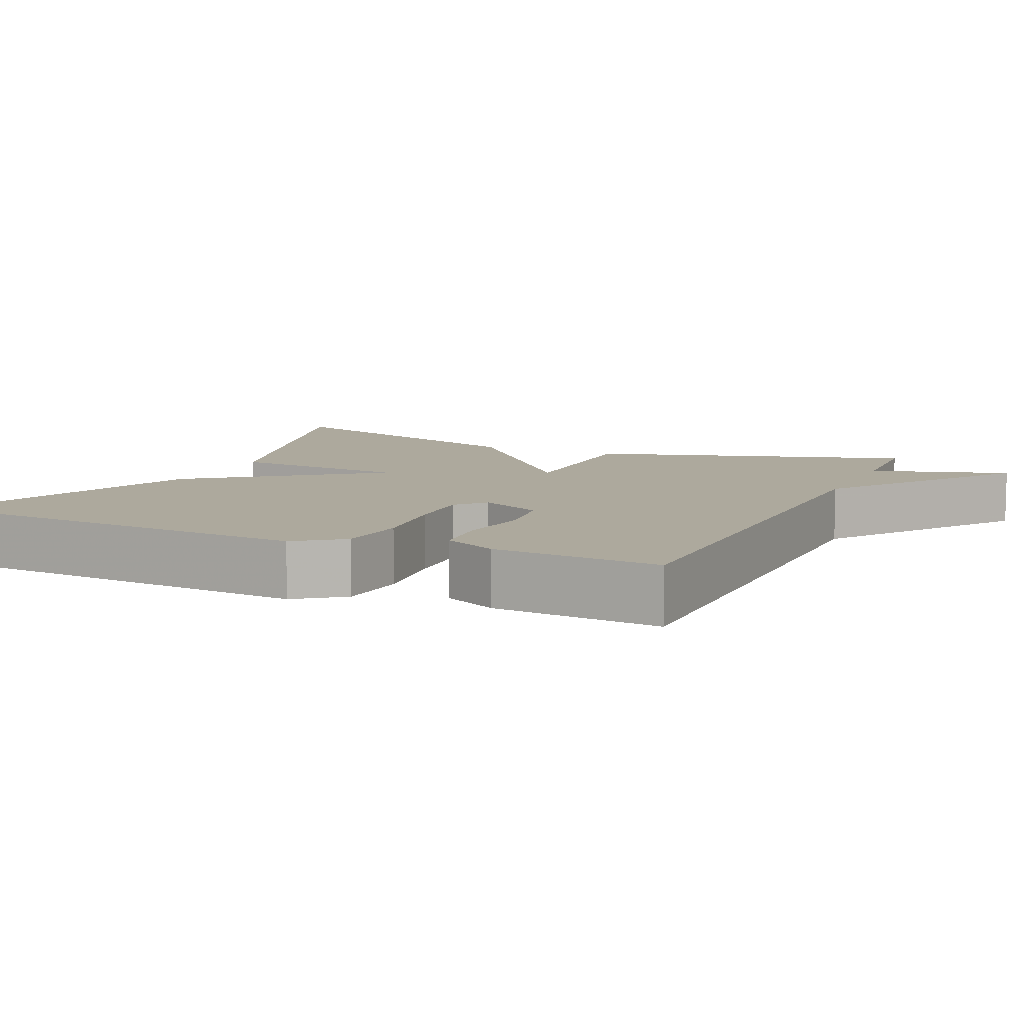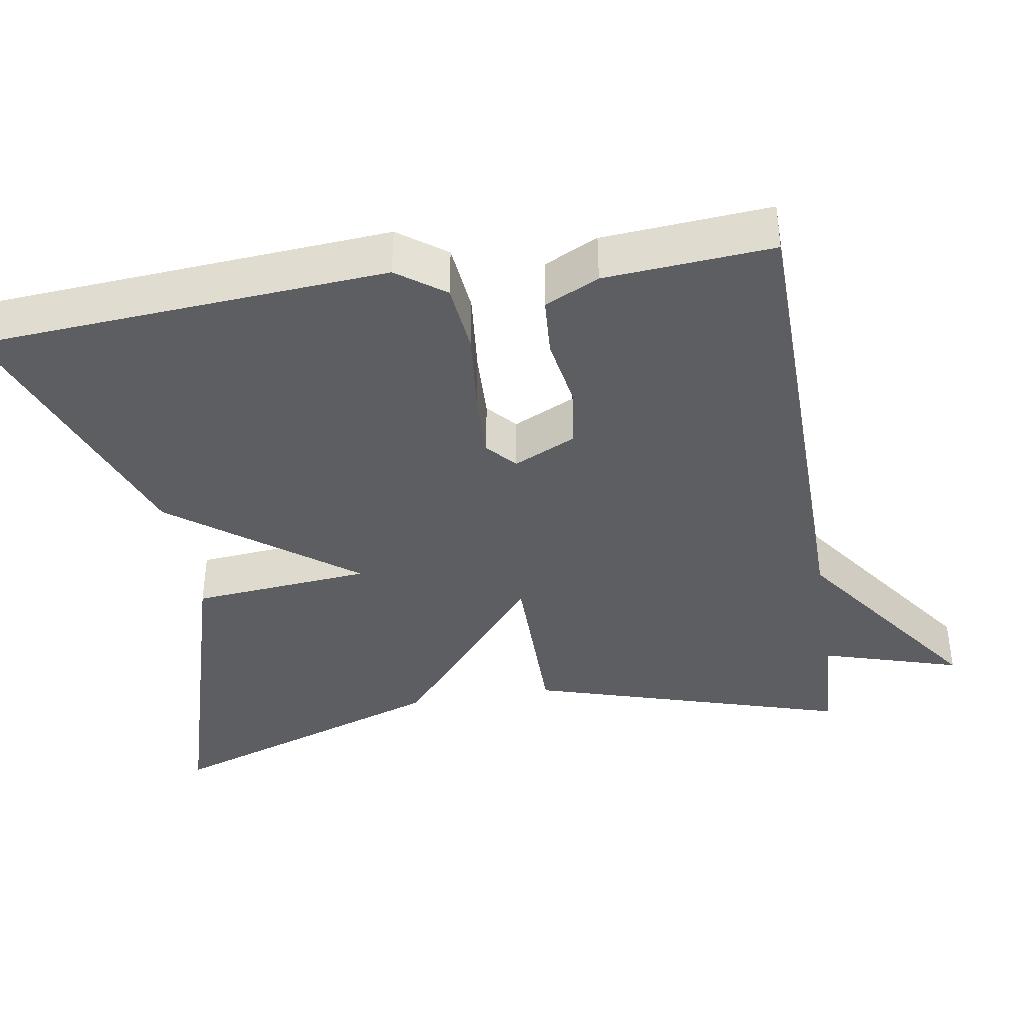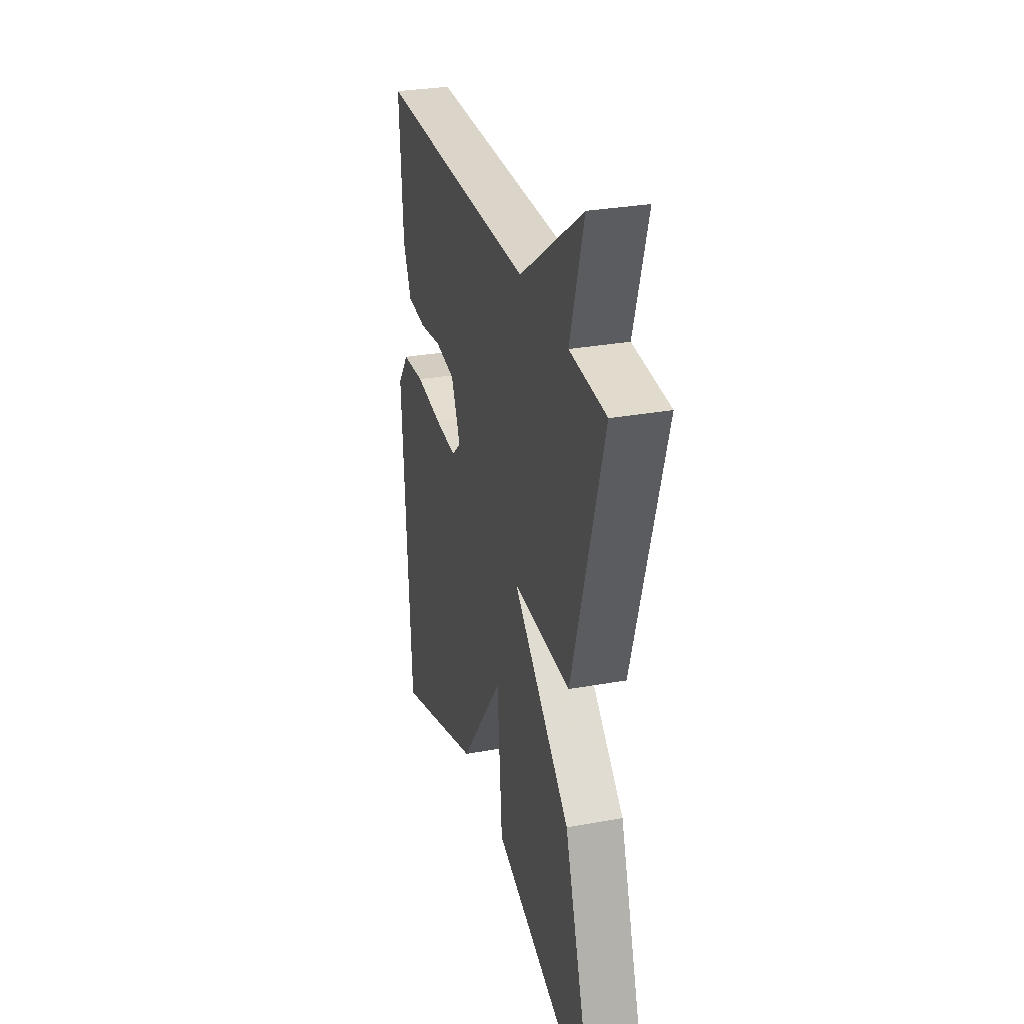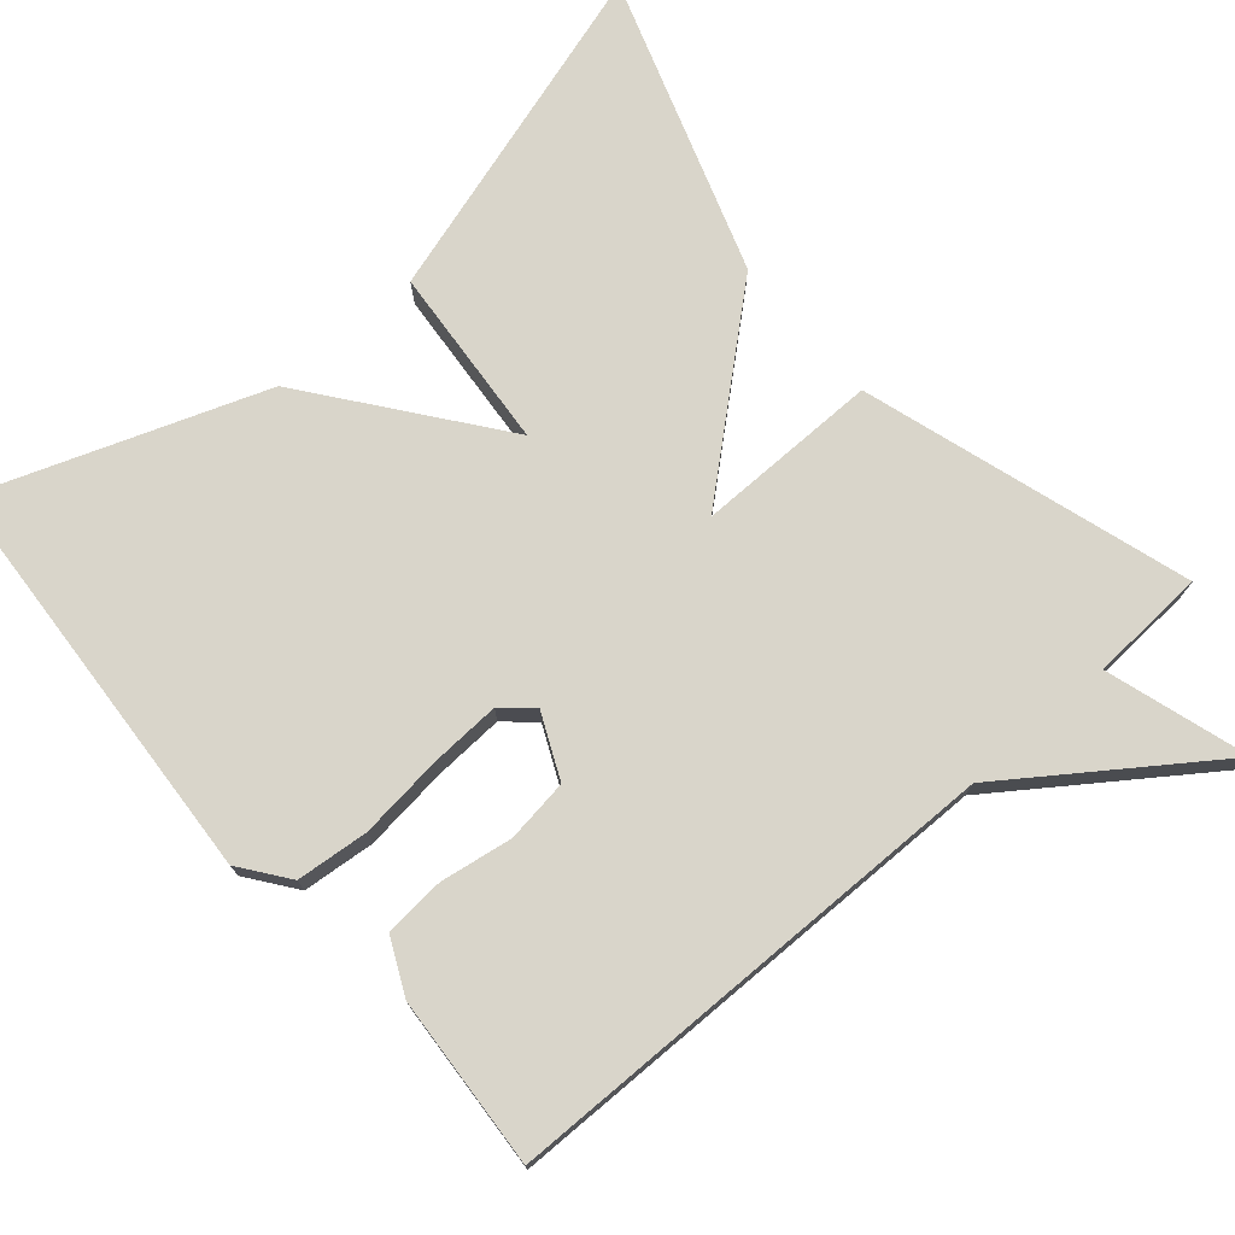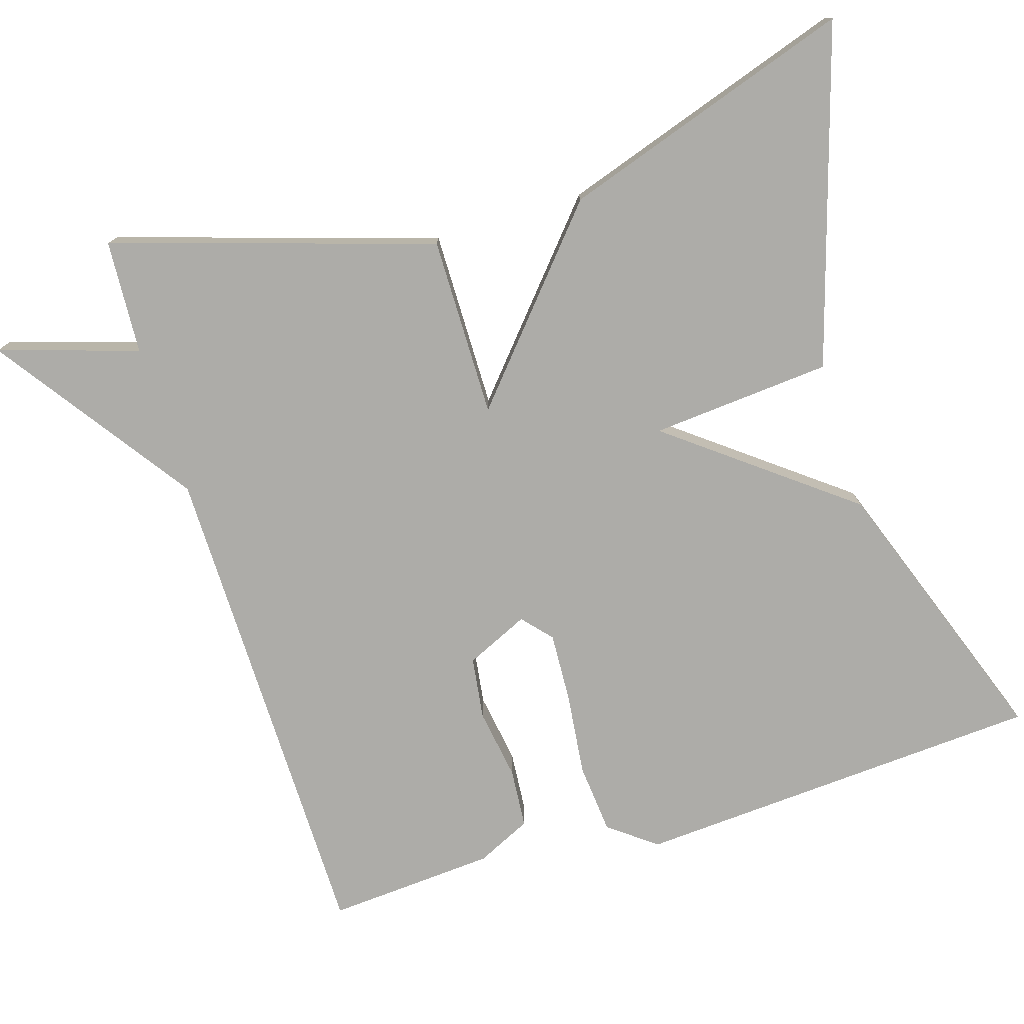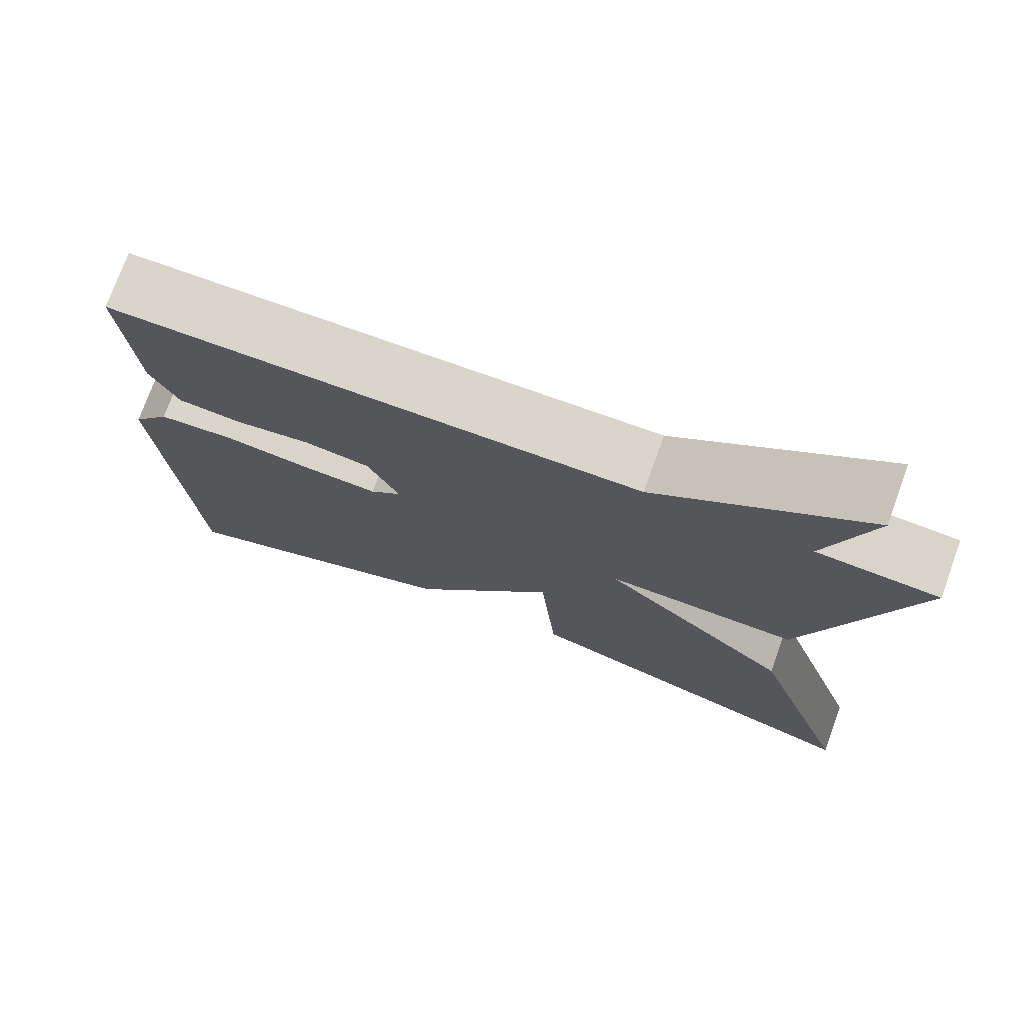
<metadata>
{"format":"obj","ext":"obj","renderer":"f3d","projection":"perspective","resolution":1024,"background":"white","views":[{"elev":8.9,"azim":-65.6,"up":"+Y"},{"elev":-39.0,"azim":-80.4,"up":"+Y"},{"elev":30.0,"azim":75.2,"up":"+Z"},{"elev":74.7,"azim":-40.9,"up":"+Y"},{"elev":-76.6,"azim":107.0,"up":"+Y"},{"elev":74.6,"azim":20.0,"up":"+Z"}]}
</metadata>
<code>
v -0.5 0.07 0.5
v 0.151 0.07 0.508
v 0.407 0.07 0.69
v 0.351 0.07 0.508
v 0.5 0.07 0.5
v 0.371 0.07 0.081
v 0.136 0.07 0.082
v 0.371 0.07 -0.119
v 0.5 0.07 -0.5
v 0.06 0.07 -0.368
v 0.04 0.07 -0.132
v -0.14 0.07 -0.368
v -0.5 0.07 -0.5
v -0.536 0.07 0.036
v -0.49 0.07 0.098
v -0.397 0.07 0.107
v -0.288 0.07 0.095
v -0.198 0.07 0.091
v -0.16 0.07 0.125
v -0.198 0.07 0.207
v -0.279 0.07 0.218
v -0.372 0.07 0.203
v -0.45 0.07 0.209
v -0.484 0.07 0.28
v -0.5 0 0.5
v 0.151 0 0.508
v 0.407 0 0.69
v 0.351 0 0.508
v 0.5 0 0.5
v 0.371 0 0.081
v 0.136 0 0.082
v 0.371 0 -0.119
v 0.5 0 -0.5
v 0.06 0 -0.368
v 0.04 0 -0.132
v -0.14 0 -0.368
v -0.5 0 -0.5
v -0.536 0 0.036
v -0.49 0 0.098
v -0.397 0 0.107
v -0.288 0 0.095
v -0.198 0 0.091
v -0.16 0 0.125
v -0.198 0 0.207
v -0.279 0 0.218
v -0.372 0 0.203
v -0.45 0 0.209
v -0.484 0 0.28
f 24 1 2
f 23 24 2
f 22 23 2
f 21 22 2
f 20 21 2
f 2 3 4
f 20 2 4
f 19 20 4
f 5 6 7
f 4 5 7
f 19 4 7
f 18 19 7
f 15 16 17
f 14 15 17
f 13 14 17
f 12 13 17
f 11 12 17
f 11 17 18
f 9 10 11
f 8 9 11
f 7 8 11
f 7 11 18
f 26 25 48
f 26 48 47
f 26 47 46
f 26 46 45
f 26 45 44
f 28 27 26
f 28 26 44
f 28 44 43
f 31 30 29
f 31 29 28
f 31 28 43
f 31 43 42
f 41 40 39
f 41 39 38
f 41 38 37
f 41 37 36
f 41 36 35
f 42 41 35
f 35 34 33
f 35 33 32
f 35 32 31
f 42 35 31
f 1 25 26 2
f 2 26 27 3
f 3 27 28 4
f 4 28 29 5
f 5 29 30 6
f 6 30 31 7
f 7 31 32 8
f 8 32 33 9
f 9 33 34 10
f 10 34 35 11
f 11 35 36 12
f 12 36 37 13
f 13 37 38 14
f 14 38 39 15
f 15 39 40 16
f 16 40 41 17
f 17 41 42 18
f 18 42 43 19
f 19 43 44 20
f 20 44 45 21
f 21 45 46 22
f 22 46 47 23
f 23 47 48 24
f 24 48 25 1

</code>
